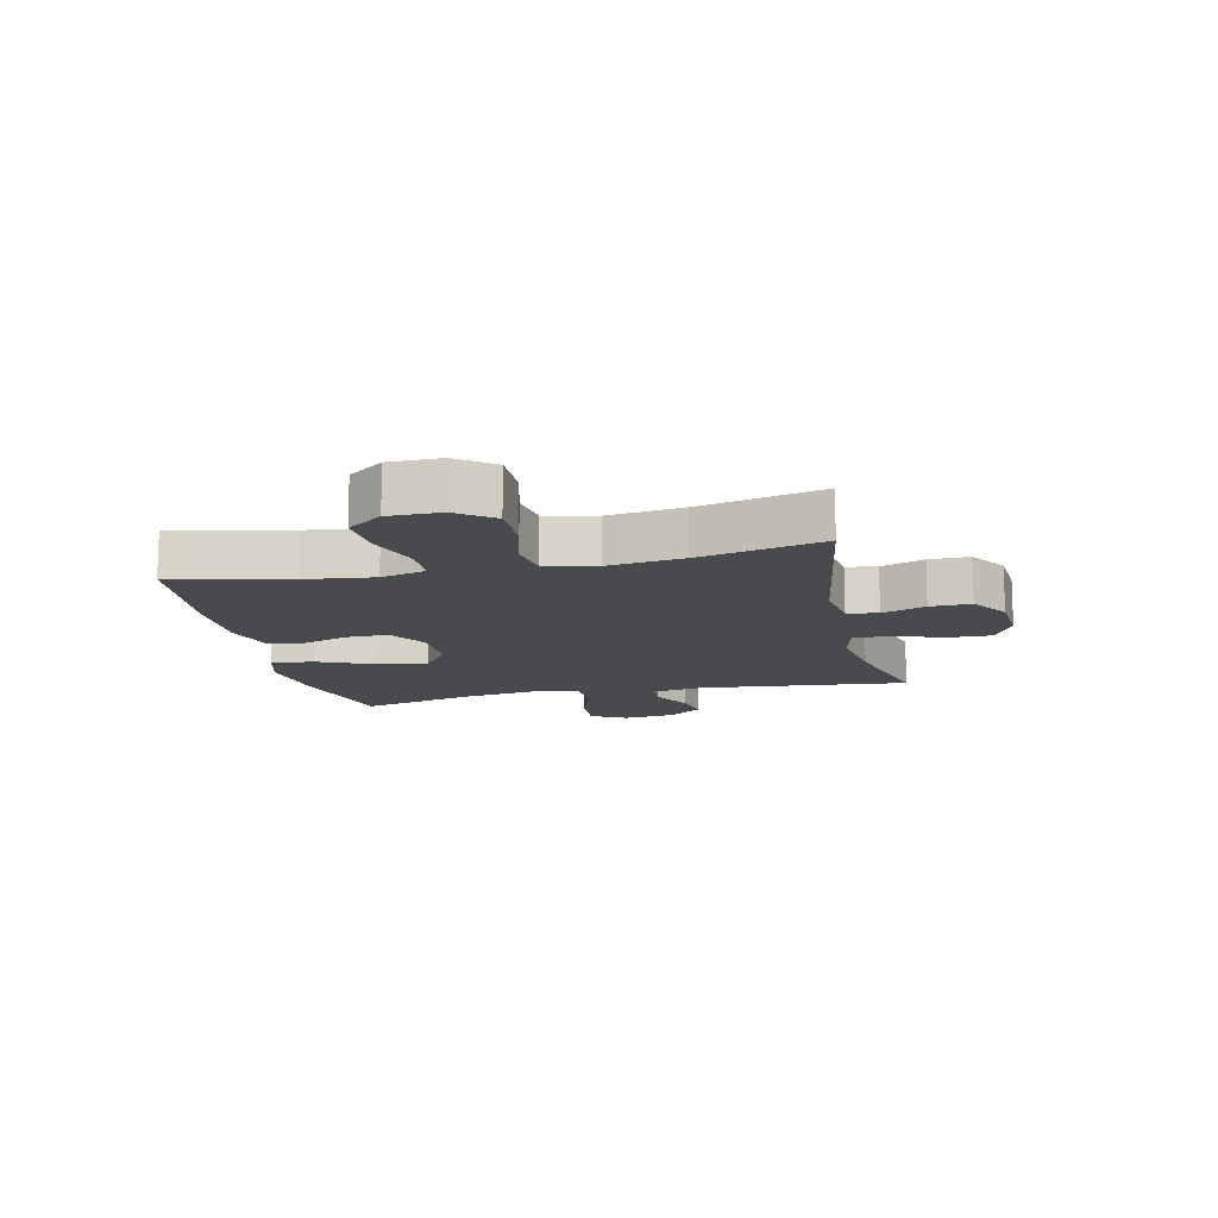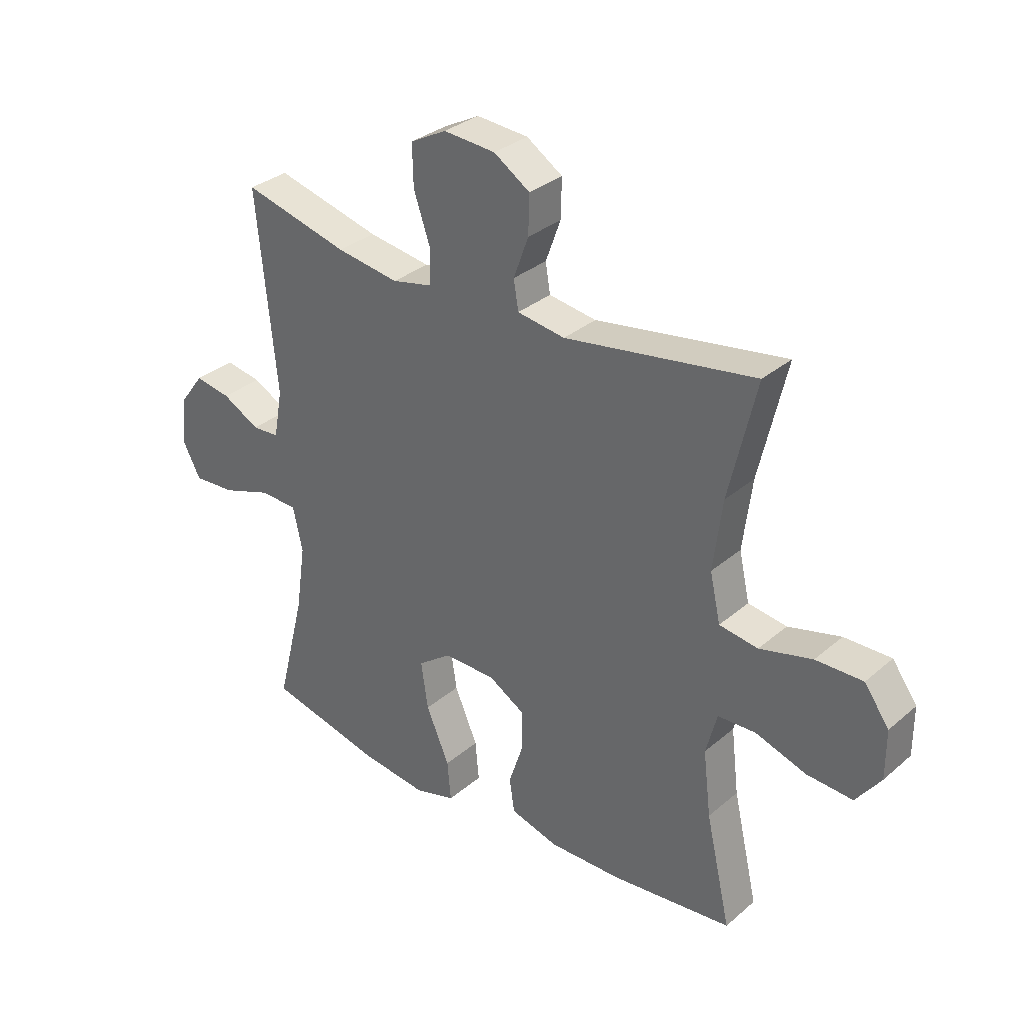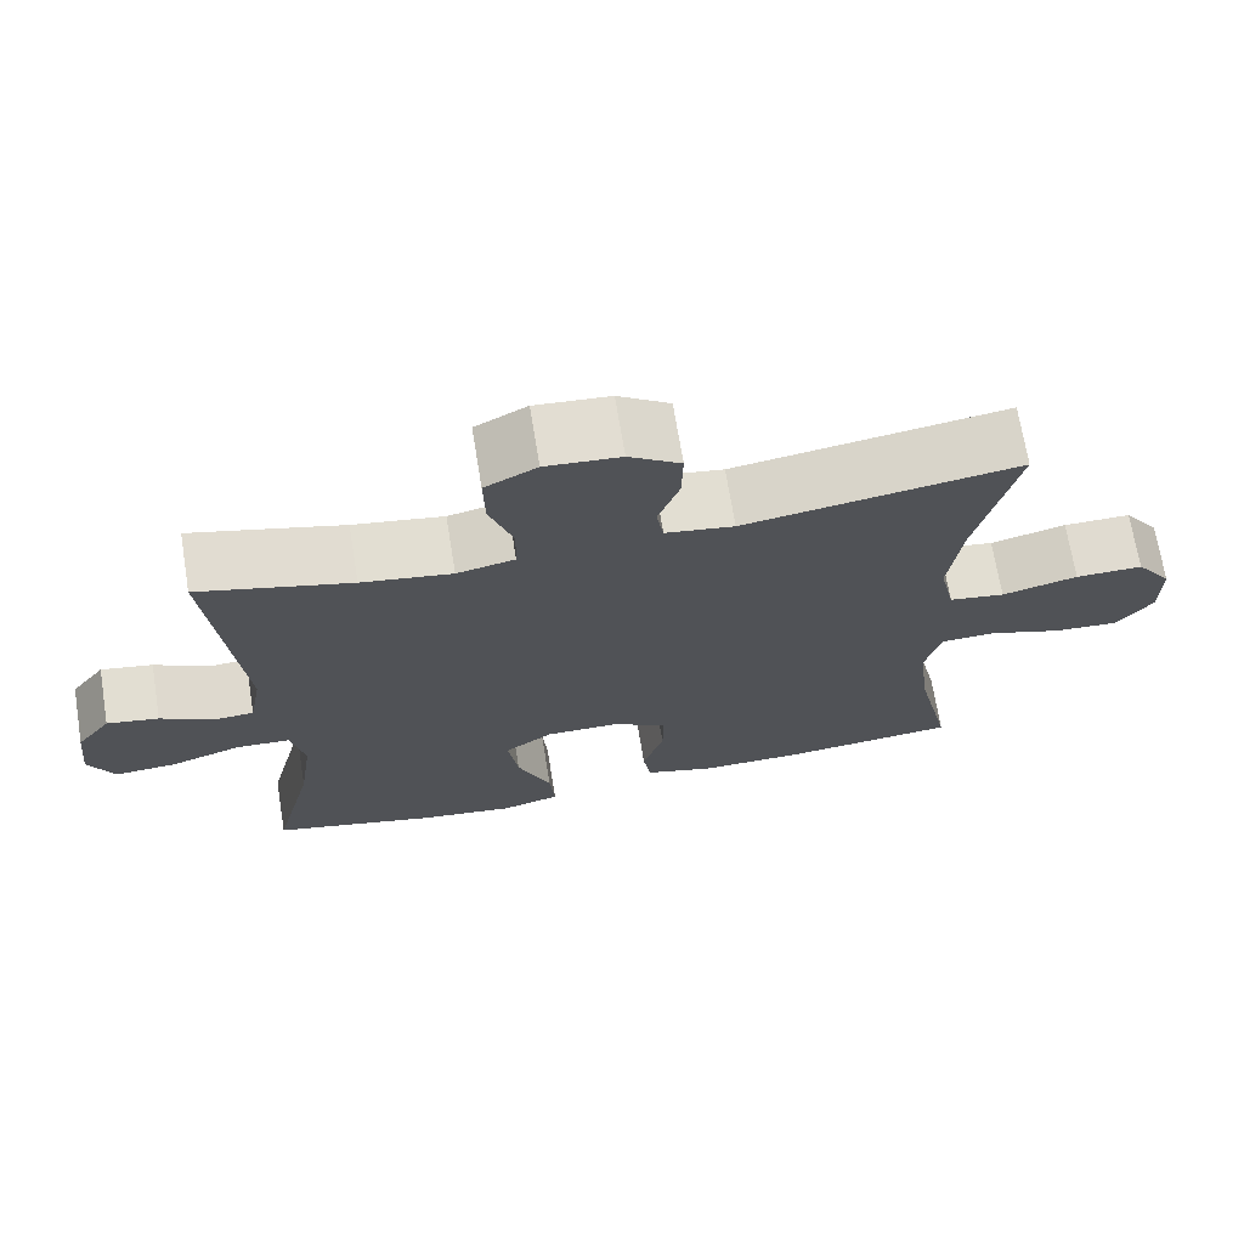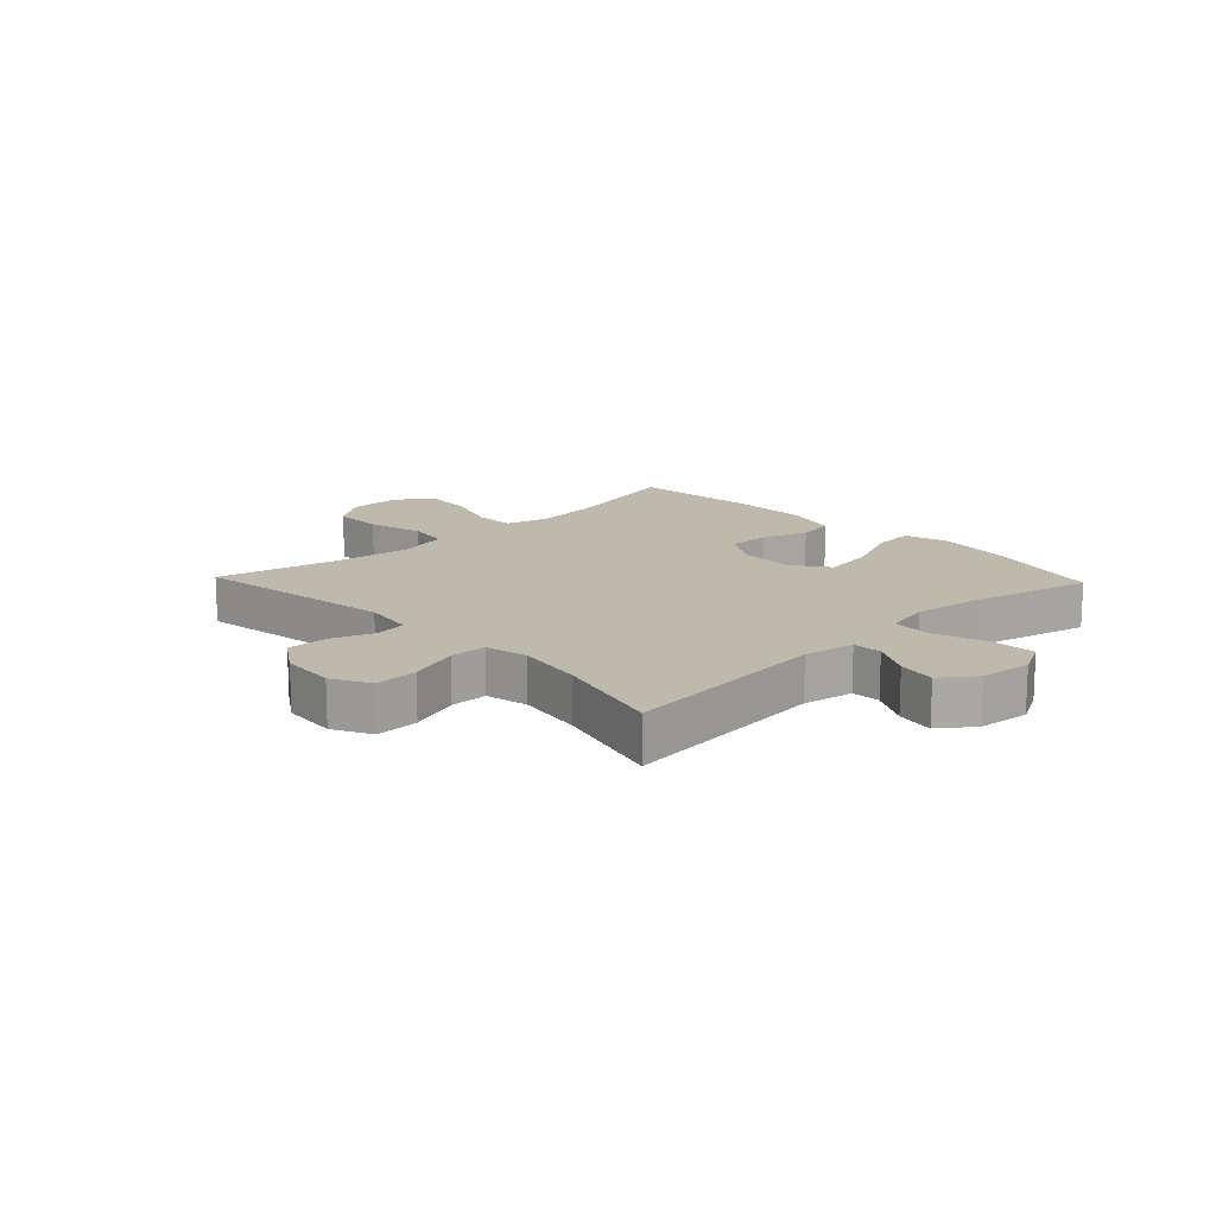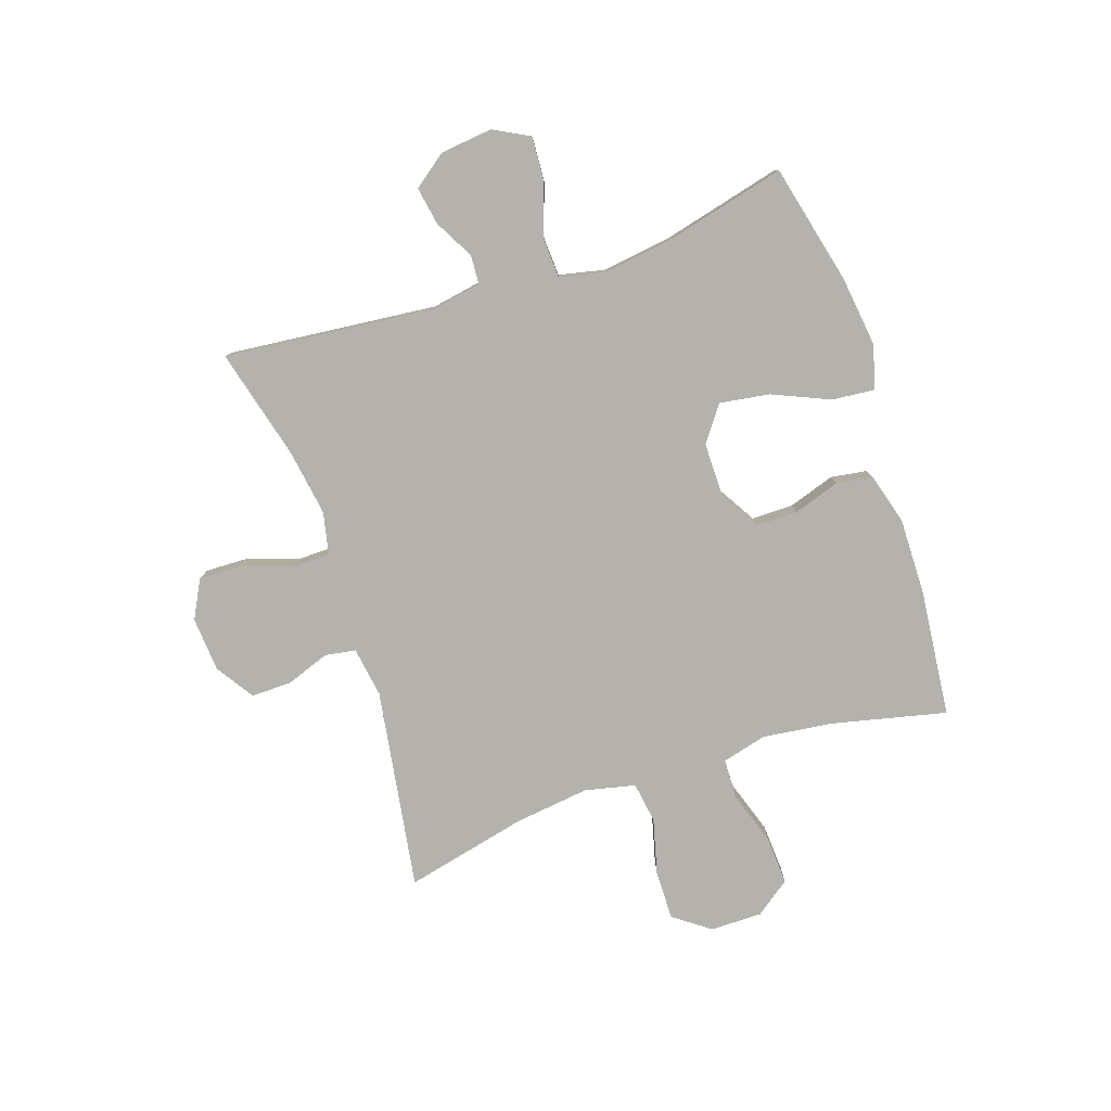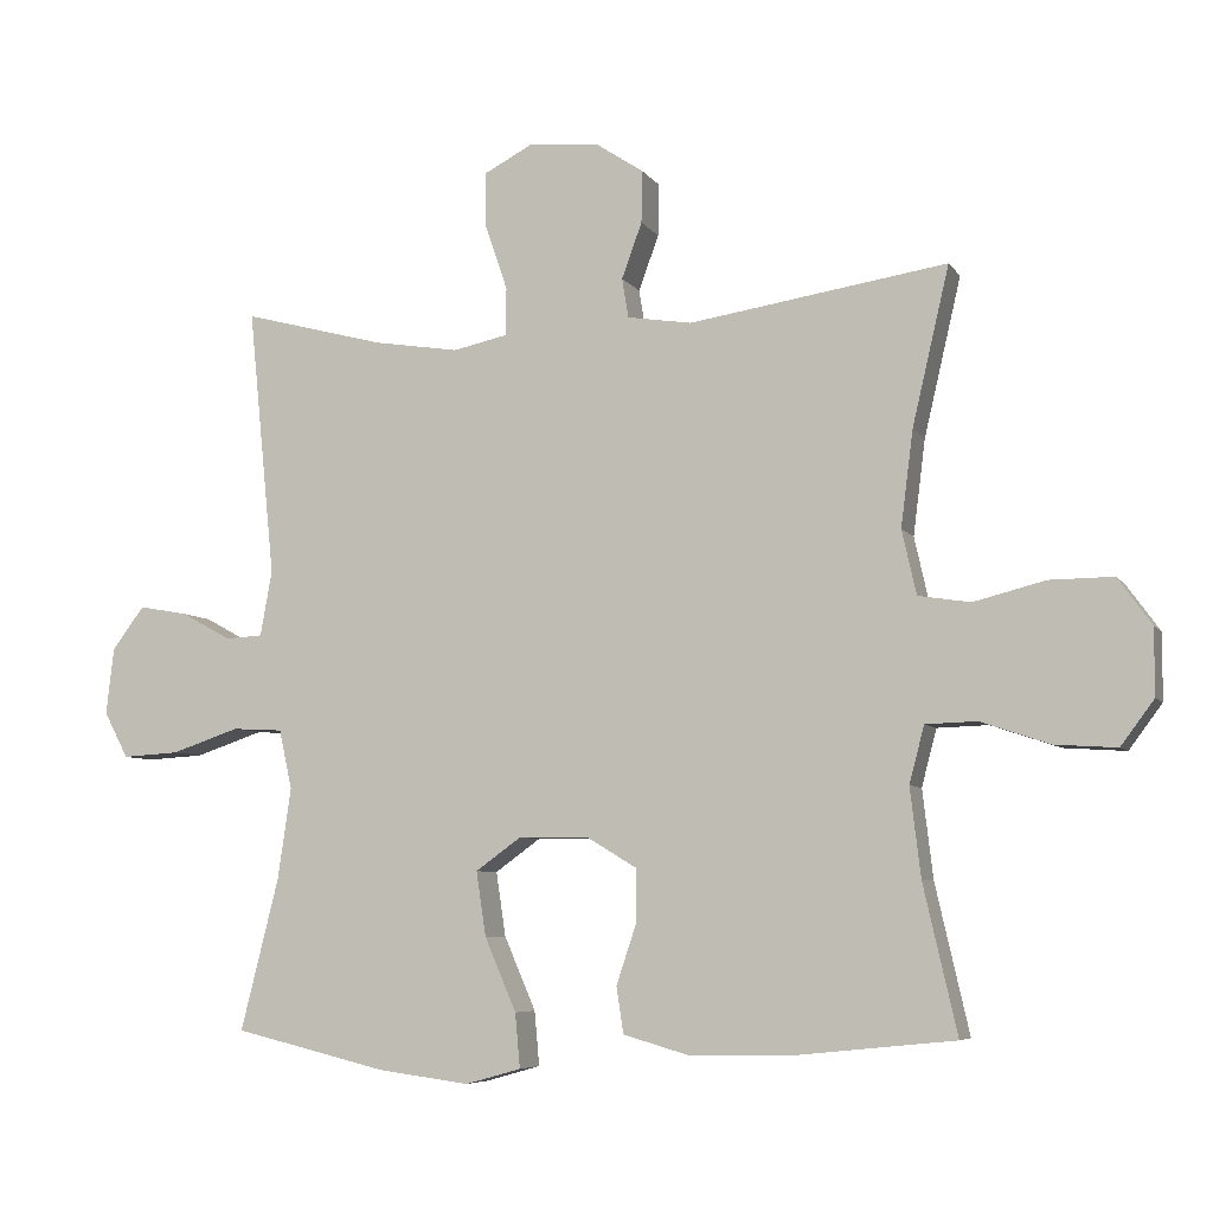
<metadata>
{"format":"obj","ext":"obj","renderer":"f3d","projection":"perspective","resolution":1024,"background":"white","views":[{"elev":-13.4,"azim":-77.4,"up":"+Y"},{"elev":31.9,"azim":-139.9,"up":"+Z"},{"elev":69.8,"azim":170.7,"up":"+Z"},{"elev":15.3,"azim":46.5,"up":"+Y"},{"elev":-79.6,"azim":108.4,"up":"+Y"},{"elev":-6.4,"azim":-161.3,"up":"+Z"}]}
</metadata>
<code>
o path6404
v 0.4513 0.0375 -0.3075
v 0.4332 0.0375 -0.1834
v 0.451 0.0375 -0.1026
v 0.5198 0.0375 -0.09899
v 0.6122 0.0375 -0.1302
v 0.6899 0.0375 -0.1349
v 0.7228 0.0375 -0.07213
v 0.7125 0.0375 0.01858
v 0.6684 0.0375 0.0774
v 0.6021 0.0375 0.0655
v 0.5331 0.0375 0.028
v 0.4829 0.0375 0.031
v 0.4668 0.0375 0.1198
v 0.5034 0.0375 0.4866
v 0.3088 0.0375 0.4354
v 0.193 0.0375 0.4172
v 0.1187 0.0375 0.4331
v 0.1175 0.0375 0.4981
v 0.1478 0.0375 0.5866
v 0.1496 0.0375 0.6627
v 0.08309 0.0375 0.6975
v -0.01282 0.0375 0.6901
v -0.07925 0.0375 0.6462
v -0.07759 0.0375 0.575
v -0.04998 0.0375 0.4994
v -0.05877 0.0375 0.4455
v -0.1468 0.0375 0.4319
v -0.4983 0.0375 0.4866
v -0.448 0.0375 0.2705
v -0.4313 0.0375 0.14
v -0.451 0.0375 0.05199
v -0.5225 0.0375 0.04101
v -0.6199 0.0375 0.06595
v -0.7067 0.0375 0.06683
v -0.7528 0.0375 0.003094
v -0.7527 0.0375 -0.08788
v -0.7072 0.0375 -0.1493
v -0.6227 0.0375 -0.1438
v -0.5282 0.0375 -0.112
v -0.4583 0.0375 -0.1143
v -0.4379 0.0375 -0.1923
v -0.4522 0.0375 -0.313
v -0.4983 0.0375 -0.5153
v -0.2753 0.0375 -0.538
v -0.141 0.0375 -0.5396
v -0.05115 0.0375 -0.5138
v -0.04155 0.0375 -0.4504
v -0.06867 0.0375 -0.369
v -0.06925 0.0375 -0.2961
v -0.000909 0.0375 -0.2549
v 0.0952 0.0375 -0.2541
v 0.157 0.0375 -0.2987
v 0.1438 0.0375 -0.3865
v 0.1007 0.0375 -0.4866
v 0.094 0.0375 -0.5609
v 0.1699 0.0375 -0.5821
v 0.2934 0.0375 -0.5659
v 0.5034 0.0375 -0.5153
v 0.4513 -0.0375 -0.3075
v 0.4332 -0.0375 -0.1834
v 0.451 -0.0375 -0.1026
v 0.5198 -0.0375 -0.09899
v 0.6122 -0.0375 -0.1302
v 0.6899 -0.0375 -0.1349
v 0.7228 -0.0375 -0.07213
v 0.7125 -0.0375 0.01858
v 0.6684 -0.0375 0.0774
v 0.6021 -0.0375 0.0655
v 0.5331 -0.0375 0.028
v 0.4829 -0.0375 0.031
v 0.4668 -0.0375 0.1198
v 0.5034 -0.0375 0.4866
v 0.3088 -0.0375 0.4354
v 0.193 -0.0375 0.4172
v 0.1187 -0.0375 0.4331
v 0.1175 -0.0375 0.4981
v 0.1478 -0.0375 0.5866
v 0.1496 -0.0375 0.6627
v 0.08309 -0.0375 0.6975
v -0.01282 -0.0375 0.6901
v -0.07925 -0.0375 0.6462
v -0.07759 -0.0375 0.575
v -0.04998 -0.0375 0.4994
v -0.05877 -0.0375 0.4455
v -0.1468 -0.0375 0.4319
v -0.4983 -0.0375 0.4866
v -0.448 -0.0375 0.2705
v -0.4313 -0.0375 0.14
v -0.451 -0.0375 0.05199
v -0.5225 -0.0375 0.04101
v -0.6199 -0.0375 0.06595
v -0.7067 -0.0375 0.06683
v -0.7528 -0.0375 0.003094
v -0.7527 -0.0375 -0.08788
v -0.7072 -0.0375 -0.1493
v -0.6227 -0.0375 -0.1438
v -0.5282 -0.0375 -0.112
v -0.4583 -0.0375 -0.1143
v -0.4379 -0.0375 -0.1923
v -0.4522 -0.0375 -0.313
v -0.4983 -0.0375 -0.5153
v -0.2753 -0.0375 -0.538
v -0.141 -0.0375 -0.5396
v -0.05115 -0.0375 -0.5138
v -0.04155 -0.0375 -0.4504
v -0.06867 -0.0375 -0.369
v -0.06925 -0.0375 -0.2961
v -0.000909 -0.0375 -0.2549
v 0.0952 -0.0375 -0.2541
v 0.157 -0.0375 -0.2987
v 0.1438 -0.0375 -0.3865
v 0.1007 -0.0375 -0.4866
v 0.094 -0.0375 -0.5609
v 0.1699 -0.0375 -0.5821
v 0.2934 -0.0375 -0.5659
v 0.5034 -0.0375 -0.5153
v 0.6899 0.0375 -0.1349
v 0.6899 0.0375 -0.1349
v 0.7228 0.0375 -0.07213
v 0.7125 0.0375 0.01858
v 0.6684 0.0375 0.0774
v 0.6684 0.0375 0.0774
v 0.6122 0.0375 -0.1302
v 0.6021 0.0375 0.0655
v 0.5198 0.0375 -0.09899
v 0.5331 0.0375 0.028
v 0.4829 0.0375 0.031
v 0.4829 0.0375 0.031
v 0.451 0.0375 -0.1026
v 0.451 0.0375 -0.1026
v 0.4668 0.0375 0.1198
v 0.5034 0.0375 -0.5153
v 0.5034 0.0375 -0.5153
v 0.4513 0.0375 -0.3075
v 0.5034 0.0375 0.4866
v 0.5034 0.0375 0.4866
v 0.4332 0.0375 -0.1834
v 0.3088 0.0375 0.4354
v 0.2934 0.0375 -0.5659
v 0.193 0.0375 0.4172
v 0.1699 0.0375 -0.5821
v 0.1187 0.0375 0.4331
v 0.1187 0.0375 0.4331
v 0.094 0.0375 -0.5609
v 0.094 0.0375 -0.5609
v 0.157 0.0375 -0.2987
v 0.157 0.0375 -0.2987
v 0.1438 0.0375 -0.3865
v 0.0952 0.0375 -0.2541
v 0.1478 0.0375 0.5866
v 0.1496 0.0375 0.6627
v 0.1496 0.0375 0.6627
v 0.08309 0.0375 0.6975
v 0.1175 0.0375 0.4981
v 0.1007 0.0375 -0.4866
v -0.000909 0.0375 -0.2549
v -0.01282 0.0375 0.6901
v -0.06925 0.0375 -0.2961
v -0.07925 0.0375 0.6462
v -0.05115 0.0375 -0.5138
v -0.05115 0.0375 -0.5138
v -0.04155 0.0375 -0.4504
v -0.06867 0.0375 -0.369
v -0.04998 0.0375 0.4994
v -0.05877 0.0375 0.4455
v -0.05877 0.0375 0.4455
v -0.07759 0.0375 0.575
v -0.141 0.0375 -0.5396
v -0.1468 0.0375 0.4319
v -0.2753 0.0375 -0.538
v -0.4983 0.0375 -0.5153
v -0.4983 0.0375 -0.5153
v -0.4379 0.0375 -0.1923
v -0.4522 0.0375 -0.313
v -0.4313 0.0375 0.14
v -0.451 0.0375 0.05199
v -0.451 0.0375 0.05199
v -0.448 0.0375 0.2705
v -0.4583 0.0375 -0.1143
v -0.4583 0.0375 -0.1143
v -0.5225 0.0375 0.04101
v -0.5282 0.0375 -0.112
v -0.4983 0.0375 0.4866
v -0.4983 0.0375 0.4866
v -0.6199 0.0375 0.06595
v -0.6227 0.0375 -0.1438
v -0.7067 0.0375 0.06683
v -0.7072 0.0375 -0.1493
v -0.7528 0.0375 0.003094
v -0.7527 0.0375 -0.08788
v 0.6899 -0.0375 -0.1349
v 0.6899 -0.0375 -0.1349
v 0.7228 -0.0375 -0.07213
v 0.7125 -0.0375 0.01858
v 0.6684 -0.0375 0.0774
v 0.6684 -0.0375 0.0774
v 0.6122 -0.0375 -0.1302
v 0.6021 -0.0375 0.0655
v 0.5198 -0.0375 -0.09899
v 0.5331 -0.0375 0.028
v 0.4829 -0.0375 0.031
v 0.4829 -0.0375 0.031
v 0.451 -0.0375 -0.1026
v 0.451 -0.0375 -0.1026
v 0.4668 -0.0375 0.1198
v 0.5034 -0.0375 -0.5153
v 0.5034 -0.0375 -0.5153
v 0.4513 -0.0375 -0.3075
v 0.5034 -0.0375 0.4866
v 0.5034 -0.0375 0.4866
v 0.4332 -0.0375 -0.1834
v 0.3088 -0.0375 0.4354
v 0.2934 -0.0375 -0.5659
v 0.193 -0.0375 0.4172
v 0.1699 -0.0375 -0.5821
v 0.1187 -0.0375 0.4331
v 0.1187 -0.0375 0.4331
v 0.094 -0.0375 -0.5609
v 0.094 -0.0375 -0.5609
v 0.157 -0.0375 -0.2987
v 0.157 -0.0375 -0.2987
v 0.1438 -0.0375 -0.3865
v 0.0952 -0.0375 -0.2541
v 0.1478 -0.0375 0.5866
v 0.1496 -0.0375 0.6627
v 0.1496 -0.0375 0.6627
v 0.08309 -0.0375 0.6975
v 0.1175 -0.0375 0.4981
v 0.1007 -0.0375 -0.4866
v -0.000909 -0.0375 -0.2549
v -0.01282 -0.0375 0.6901
v -0.06925 -0.0375 -0.2961
v -0.07925 -0.0375 0.6462
v -0.05115 -0.0375 -0.5138
v -0.05115 -0.0375 -0.5138
v -0.04155 -0.0375 -0.4504
v -0.06867 -0.0375 -0.369
v -0.04998 -0.0375 0.4994
v -0.05877 -0.0375 0.4455
v -0.05877 -0.0375 0.4455
v -0.07759 -0.0375 0.575
v -0.141 -0.0375 -0.5396
v -0.1468 -0.0375 0.4319
v -0.2753 -0.0375 -0.538
v -0.4983 -0.0375 -0.5153
v -0.4983 -0.0375 -0.5153
v -0.4379 -0.0375 -0.1923
v -0.4522 -0.0375 -0.313
v -0.4313 -0.0375 0.14
v -0.451 -0.0375 0.05199
v -0.451 -0.0375 0.05199
v -0.448 -0.0375 0.2705
v -0.4583 -0.0375 -0.1143
v -0.4583 -0.0375 -0.1143
v -0.5225 -0.0375 0.04101
v -0.5282 -0.0375 -0.112
v -0.4983 -0.0375 0.4866
v -0.4983 -0.0375 0.4866
v -0.6199 -0.0375 0.06595
v -0.6227 -0.0375 -0.1438
v -0.7067 -0.0375 0.06683
v -0.7072 -0.0375 -0.1493
v -0.7528 -0.0375 0.003094
v -0.7527 -0.0375 -0.08788
f 228 238 216
f 252 243 257
f 252 249 243
f 261 263 259
f 215 229 218
f 198 197 194
f 205 214 223
f 230 243 249
f 227 231 224
f 237 244 242
f 200 201 199
f 264 260 263
f 241 224 231
f 212 205 209
f 255 253 250
f 225 227 224
f 208 222 213
f 232 250 253
f 259 256 255
f 216 238 239
f 244 237 248
f 224 241 228
f 191 193 197
f 260 264 262
f 249 250 230
f 214 205 212
f 203 201 205
f 223 214 216
f 255 256 253
f 199 201 203
f 197 198 200
f 223 216 230
f 195 198 194
f 232 248 237
f 211 223 220
f 263 260 259
f 220 222 208
f 232 247 248
f 260 256 259
f 236 242 234
f 222 229 215
f 211 220 208
f 241 238 228
f 216 239 230
f 244 248 245
f 237 242 236
f 193 194 197
f 233 241 231
f 230 250 232
f 213 222 215
f 232 253 247
f 203 223 211
f 197 200 199
f 239 243 230
f 203 205 223
f 208 213 206
f 118 7 65 192
f 7 8 66 65
f 8 122 196 66
f 5 6 64 63
f 9 10 68 67
f 4 5 63 62
f 10 11 69 68
f 11 128 202 69
f 130 4 62 204
f 12 13 71 70
f 133 1 59 207
f 13 136 210 71
f 1 2 60 59
f 2 3 61 60
f 14 15 73 72
f 57 58 116 115
f 15 16 74 73
f 56 57 115 114
f 16 143 217 74
f 145 56 114 219
f 147 53 111 221
f 51 52 110 109
f 19 152 226 77
f 20 21 79 78
f 18 19 77 76
f 54 55 113 112
f 53 54 112 111
f 17 18 76 75
f 50 51 109 108
f 21 22 80 79
f 49 50 108 107
f 22 23 81 80
f 161 47 105 235
f 47 48 106 105
f 25 166 240 83
f 24 25 83 82
f 23 24 82 81
f 45 46 104 103
f 26 27 85 84
f 48 49 107 106
f 44 45 103 102
f 172 44 102 246
f 41 42 100 99
f 30 177 251 88
f 29 30 88 87
f 180 41 99 254
f 31 32 90 89
f 39 40 98 97
f 184 29 87 258
f 27 28 86 85
f 42 43 101 100
f 32 33 91 90
f 38 39 97 96
f 33 34 92 91
f 37 38 96 95
f 34 35 93 92
f 36 37 95 94
f 35 36 94 93
f 154 142 164
f 178 183 169
f 178 169 175
f 187 185 189
f 141 144 155
f 124 120 123
f 131 149 140
f 156 175 169
f 153 150 157
f 163 168 170
f 126 125 127
f 190 189 186
f 167 157 150
f 138 135 131
f 181 176 179
f 151 150 153
f 134 139 148
f 158 179 176
f 185 181 182
f 142 165 164
f 170 174 163
f 150 154 167
f 117 123 119
f 186 188 190
f 175 156 176
f 140 138 131
f 129 131 127
f 149 142 140
f 181 179 182
f 125 129 127
f 123 126 124
f 149 156 142
f 121 120 124
f 158 163 174
f 137 146 149
f 189 185 186
f 146 134 148
f 158 174 173
f 186 185 182
f 162 160 168
f 148 141 155
f 137 134 146
f 167 154 164
f 142 156 165
f 170 171 174
f 163 162 168
f 119 123 120
f 159 157 167
f 156 158 176
f 139 141 148
f 158 173 179
f 129 137 149
f 123 125 126
f 165 156 169
f 129 149 131
f 134 132 139

</code>
